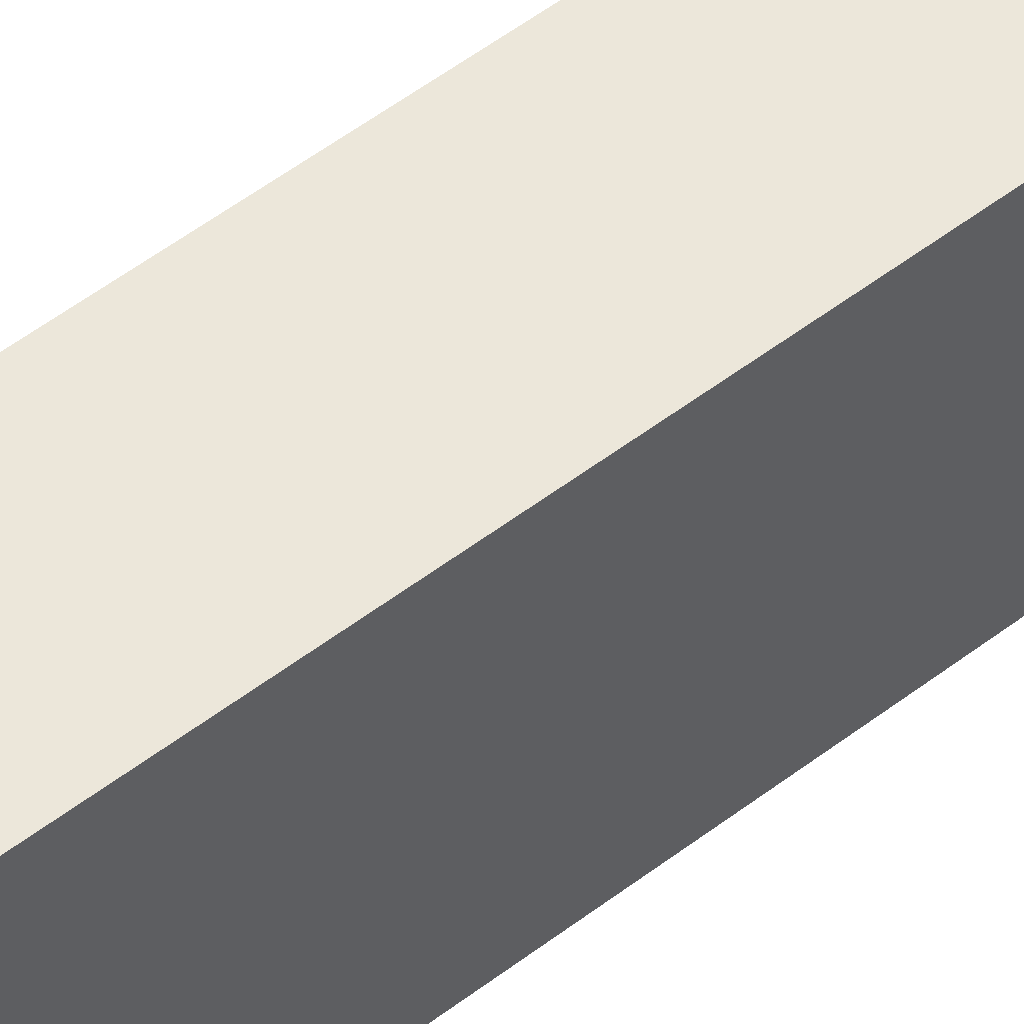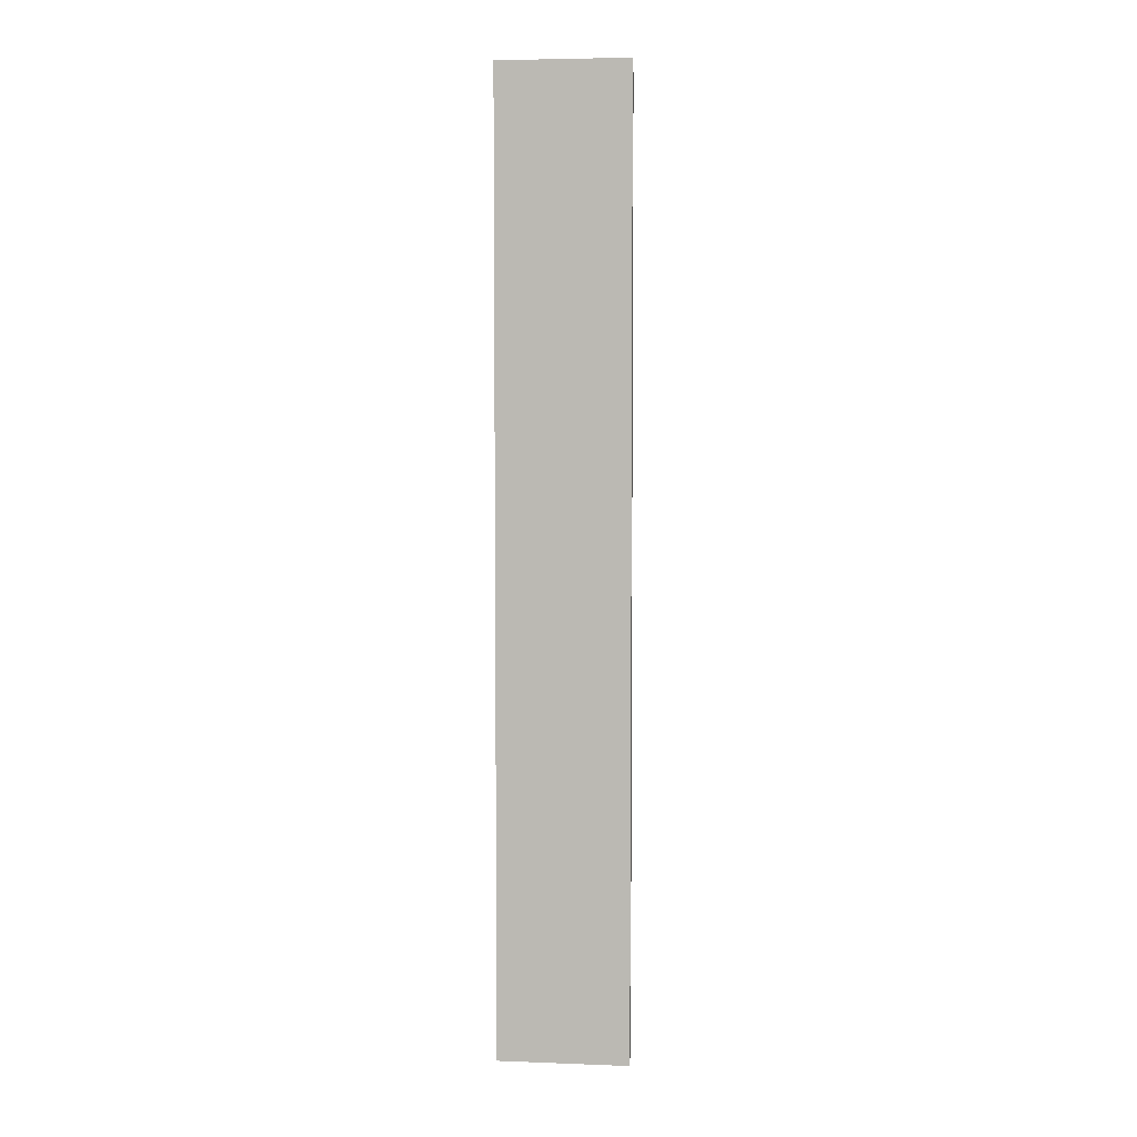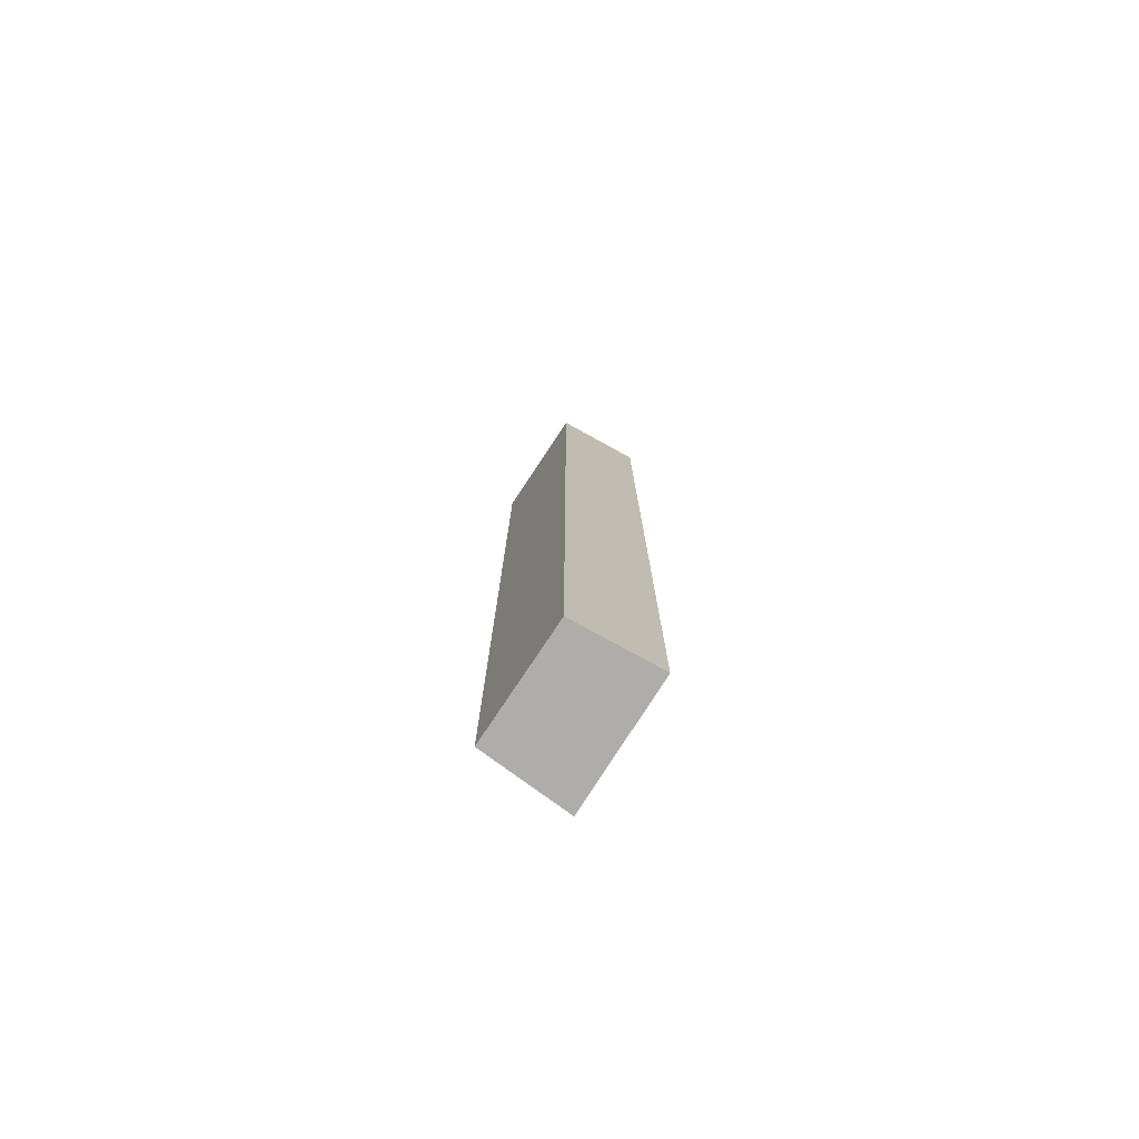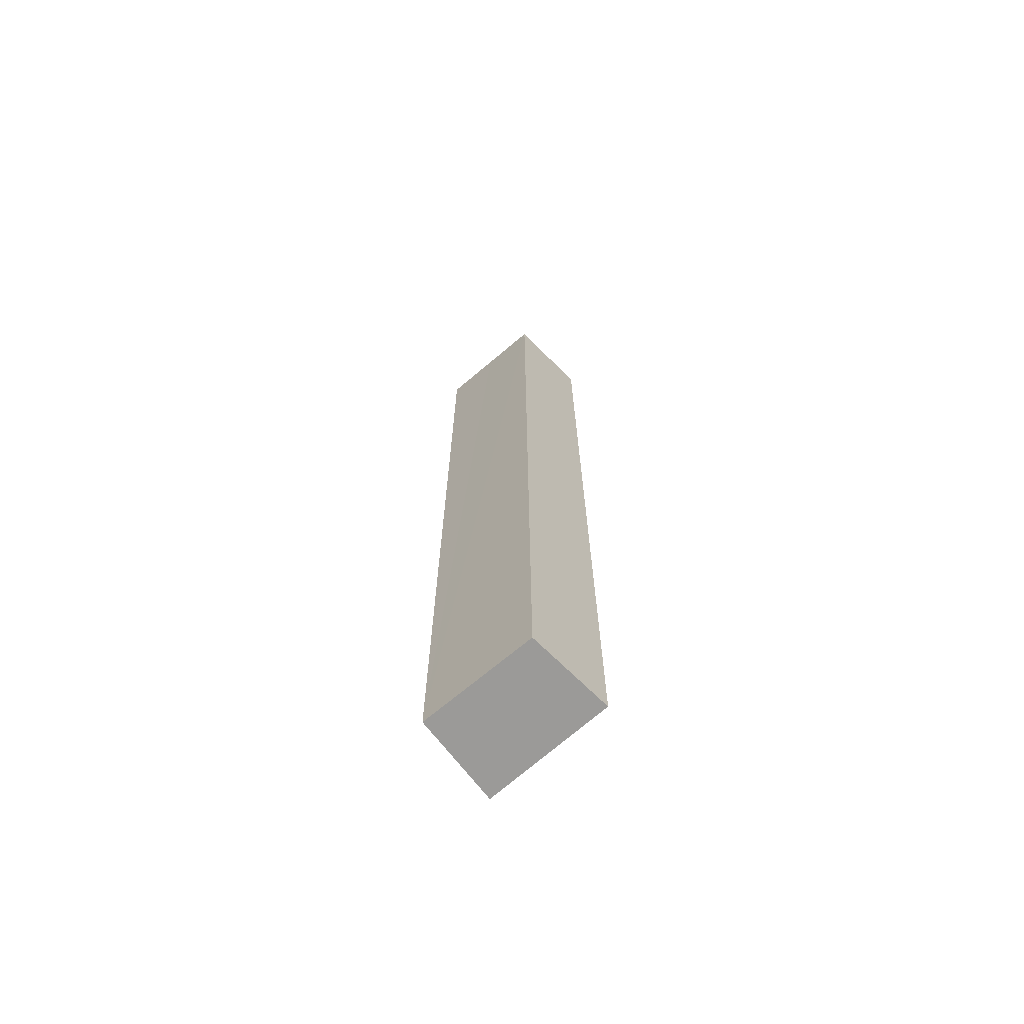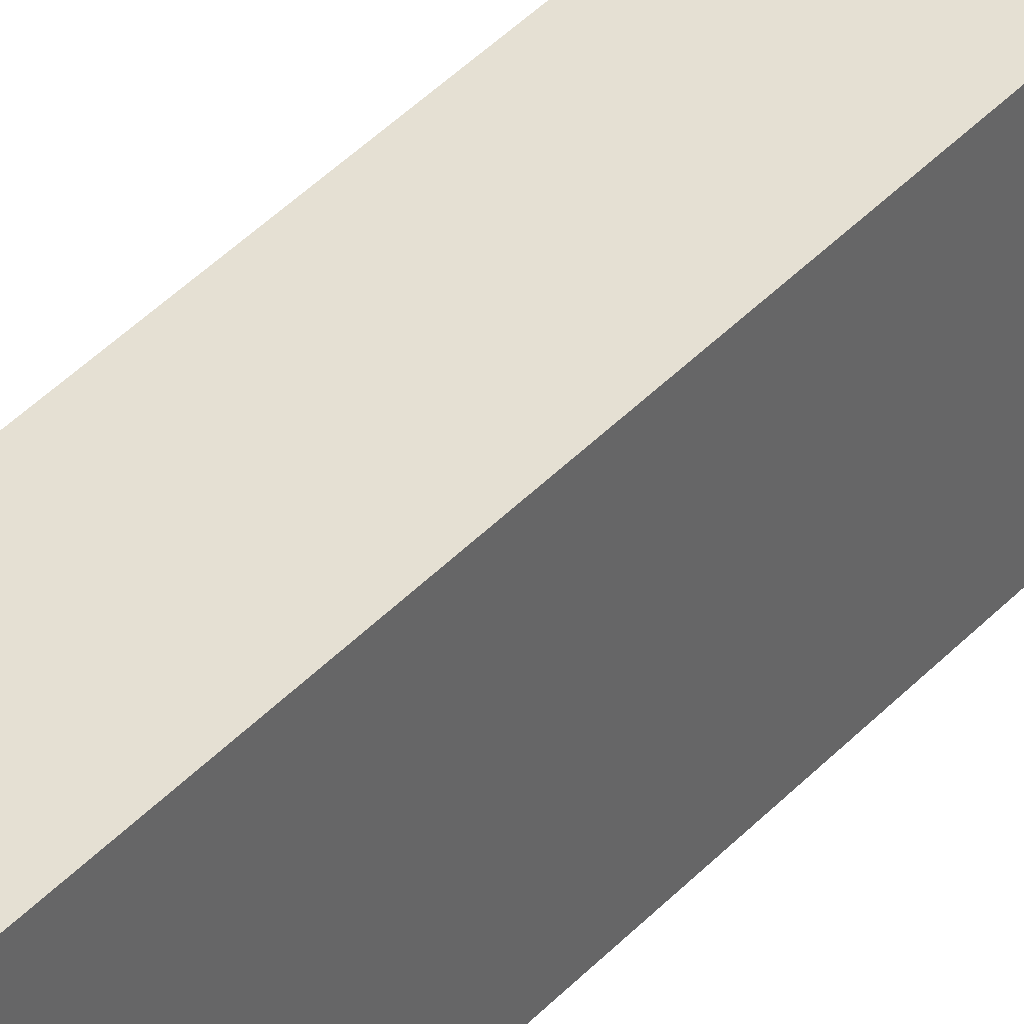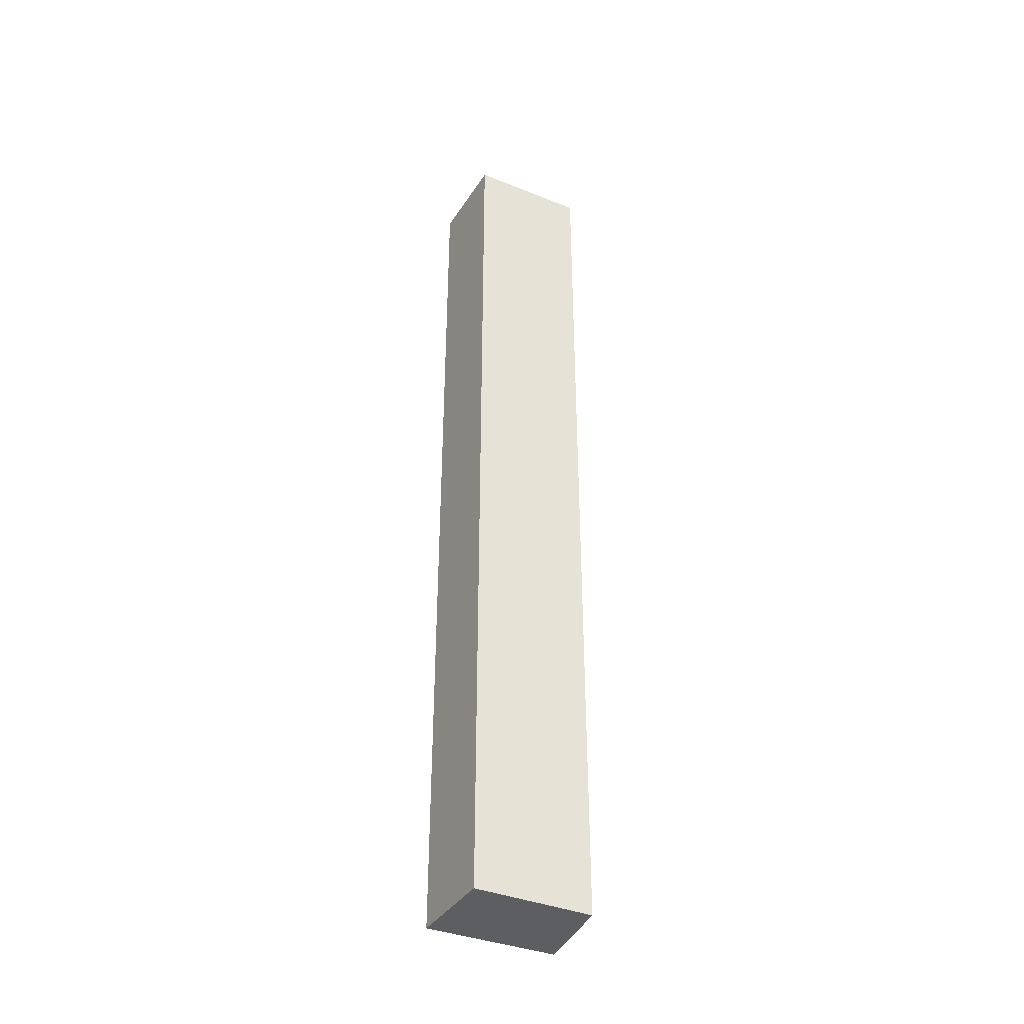
<metadata>
{"format":"obj","ext":"obj","renderer":"f3d","projection":"perspective","resolution":1024,"background":"white","views":[{"elev":47.3,"azim":-131.8,"up":"+Z"},{"elev":5.0,"azim":96.7,"up":"+Y"},{"elev":-77.3,"azim":-32.2,"up":"+Y"},{"elev":-69.4,"azim":-48.3,"up":"+Y"},{"elev":41.5,"azim":38.6,"up":"+Z"},{"elev":-39.1,"azim":-115.2,"up":"+Y"}]}
</metadata>
<code>
v  1.637 17.26 2.225
v  0.026 17.26 1.066
v  0.051 17.26 2.132
v  1.633 17.26 -0.123
v  0 17.26 1.057e-15
v  0 0 0
v  0.051 -1.305e-16 2.132
v  0.026 -6.527e-17 1.066
v  1.637 -1.362e-16 2.225
v  1.633 7.532e-18 -0.123
g defaultobject
f 1 2 3
f 2 1 4
f 2 4 5
f 6 2 5
f 2 6 3
f 3 6 7
f 7 6 8
f 7 1 3
f 1 7 9
f 9 4 1
f 4 9 10
f 10 5 4
f 5 10 6
f 8 9 7
f 9 8 6
f 9 6 10

</code>
